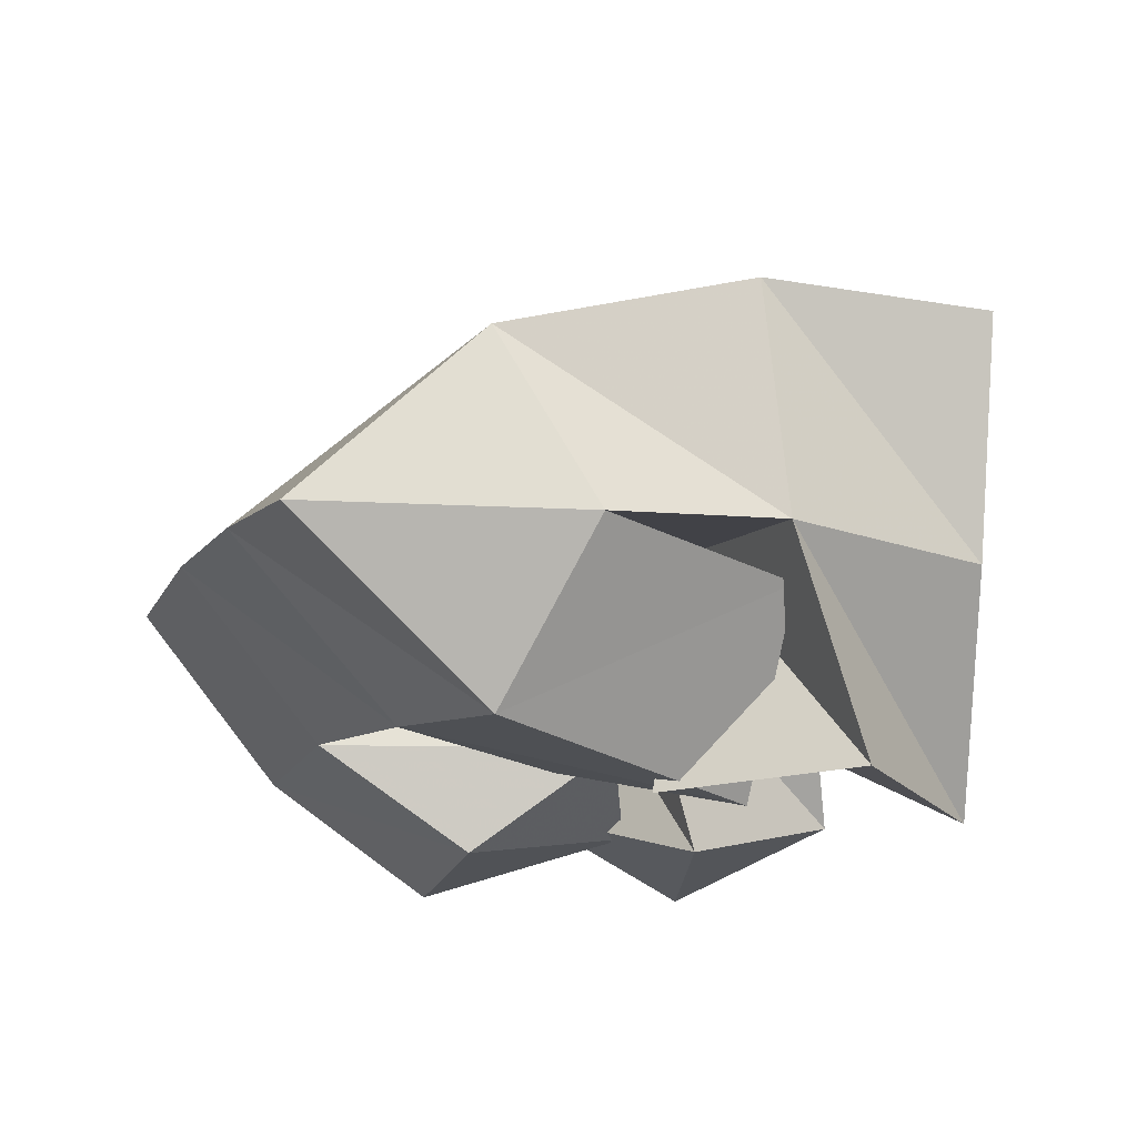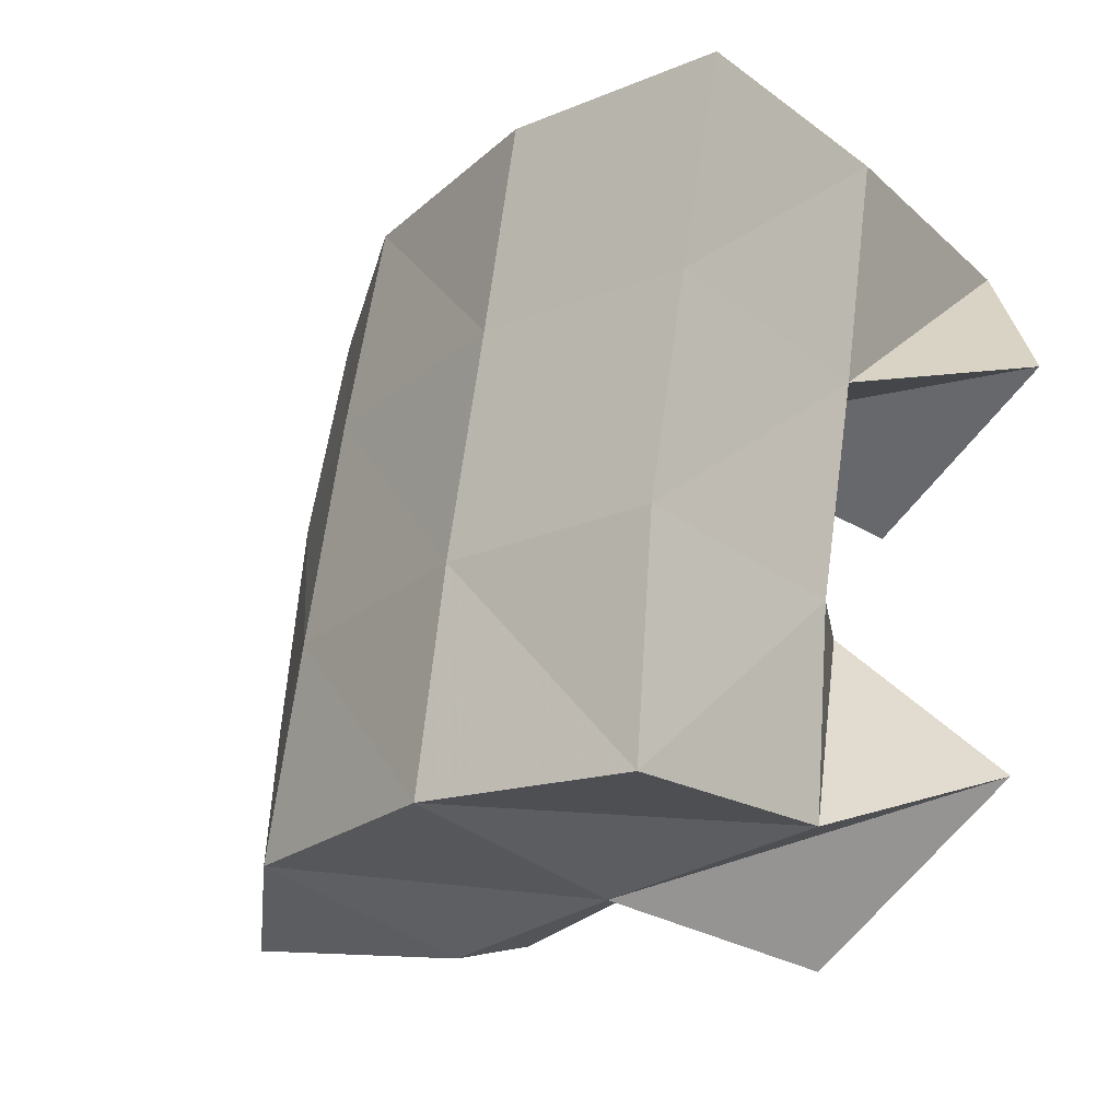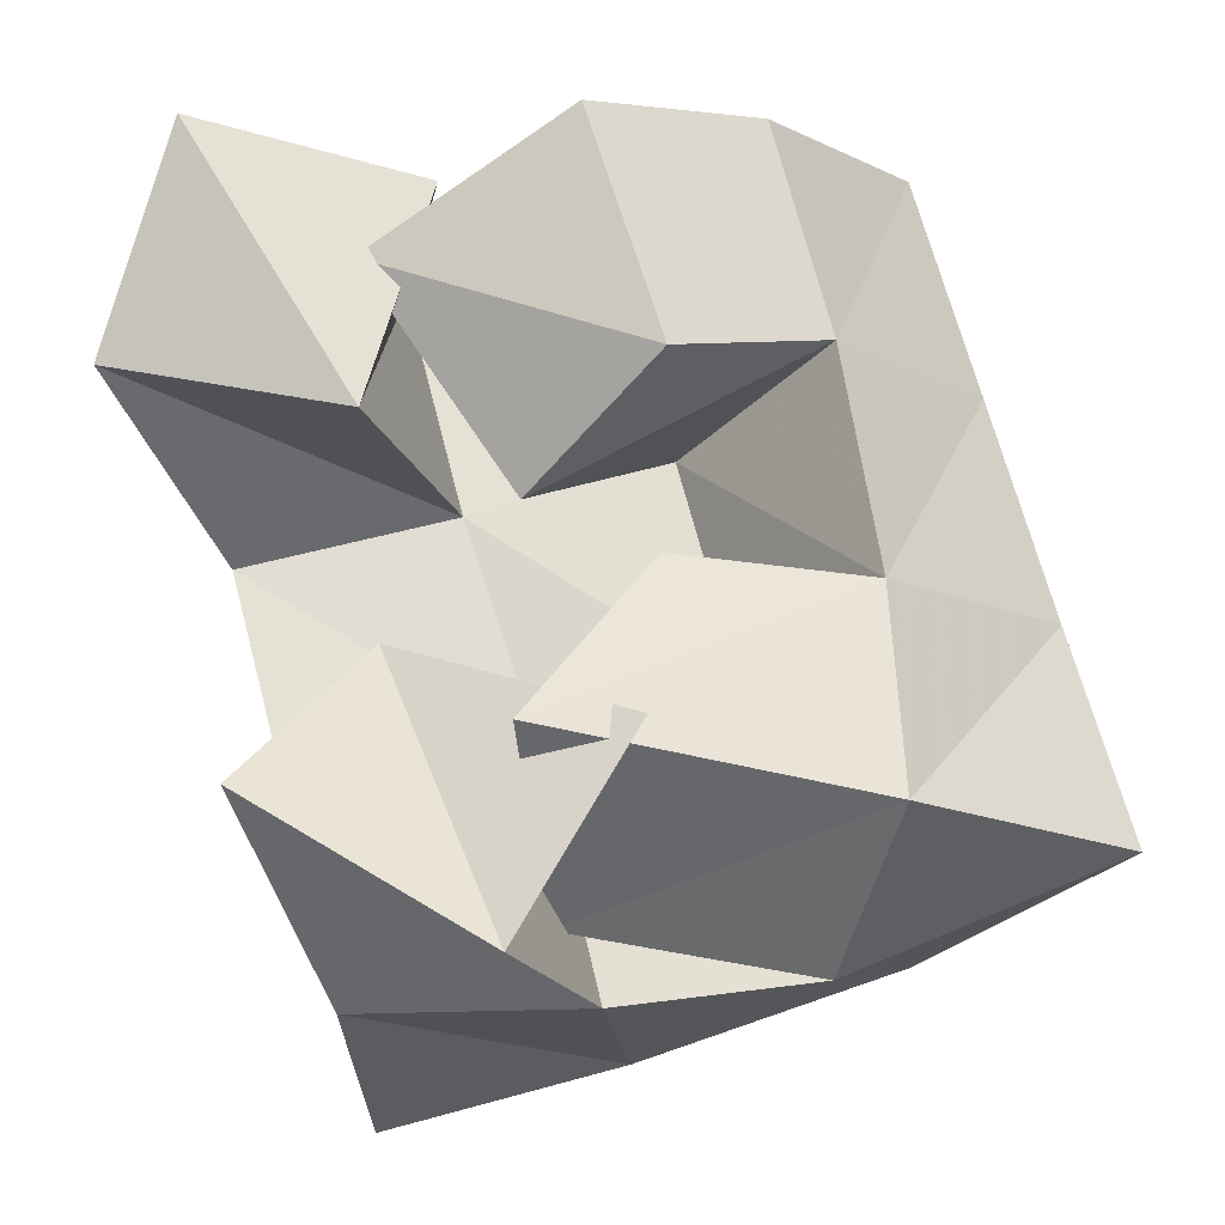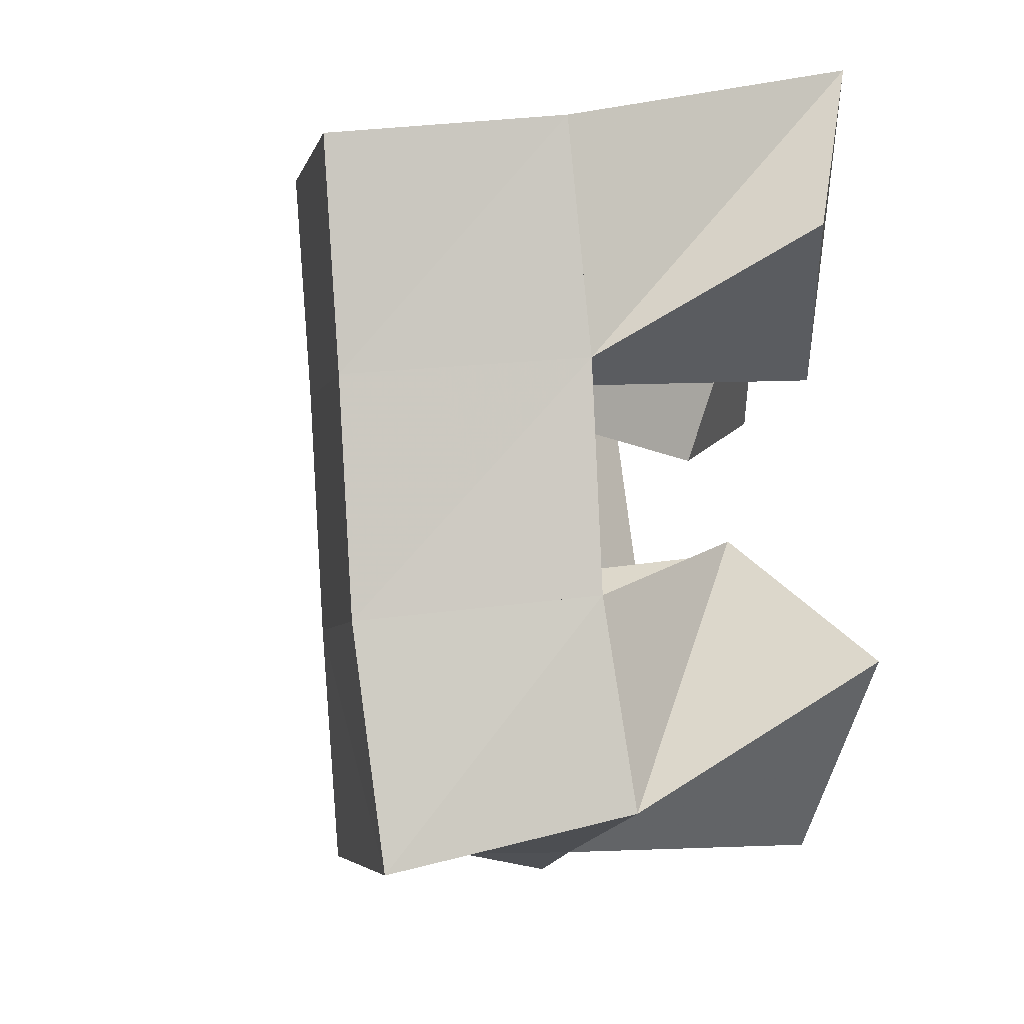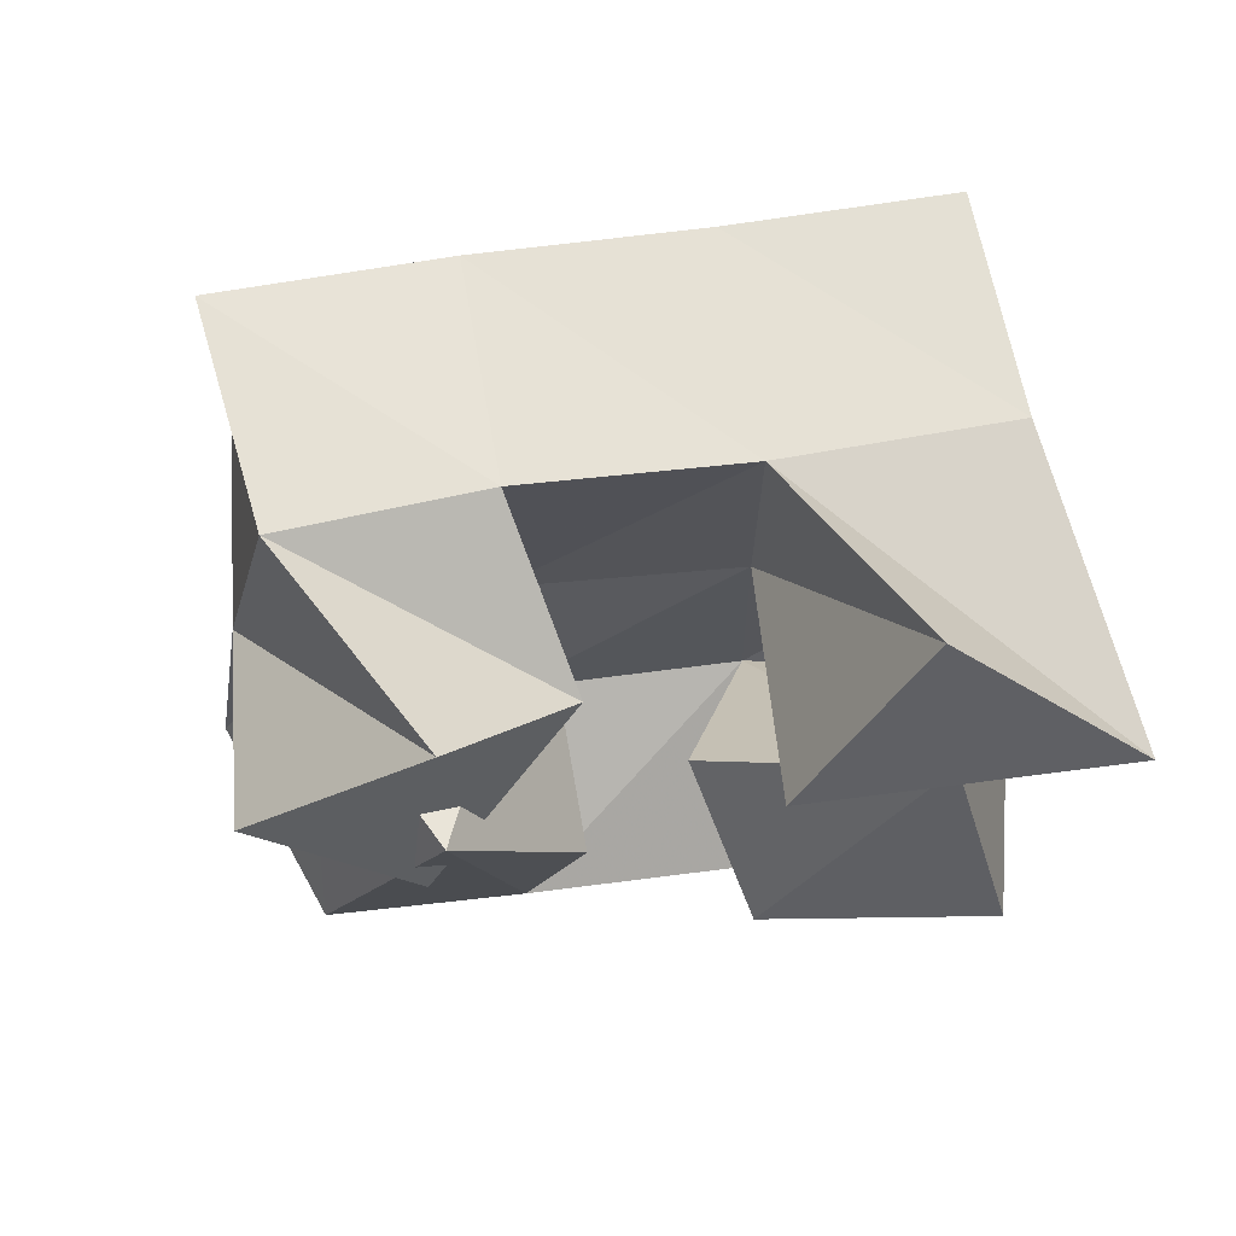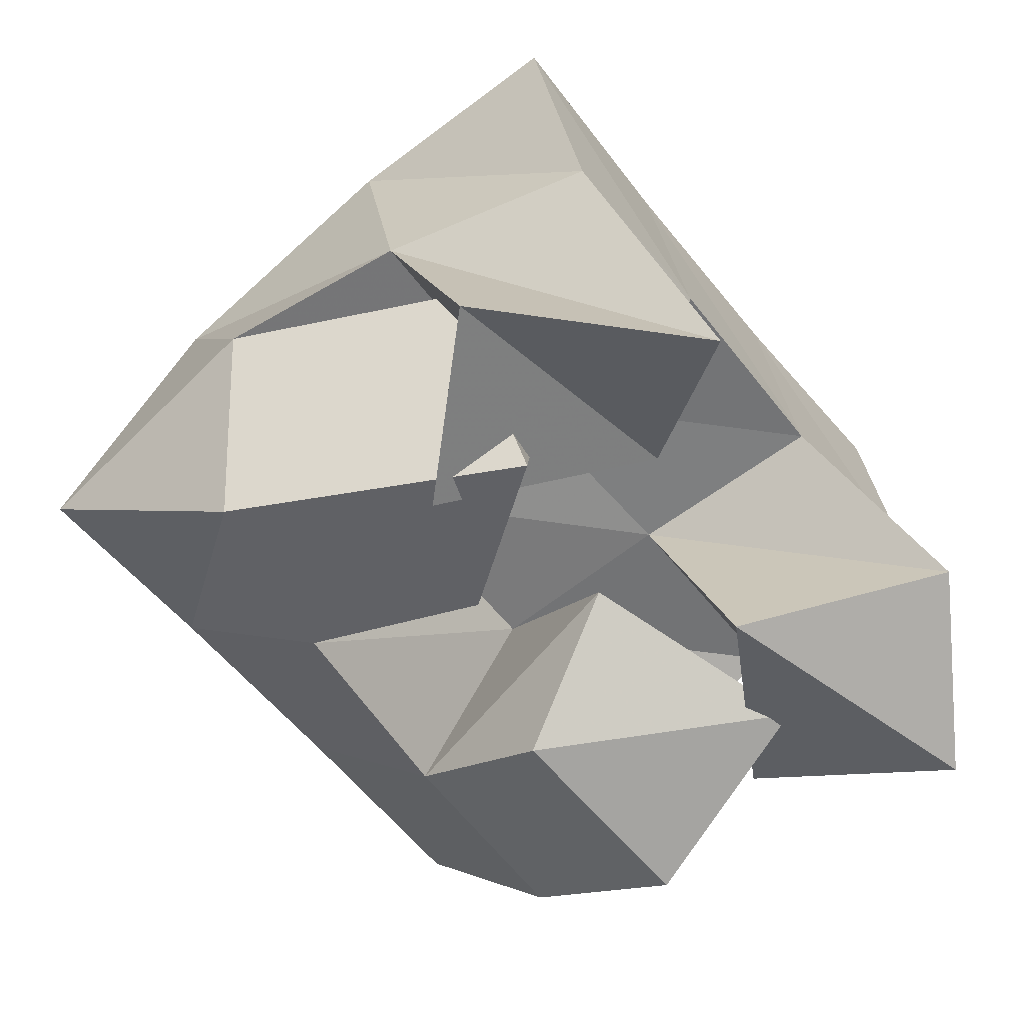
<metadata>
{"format":"obj","ext":"obj","renderer":"f3d","projection":"perspective","resolution":1024,"background":"white","views":[{"elev":-19.1,"azim":147.6,"up":"+Y"},{"elev":-40.0,"azim":-143.2,"up":"+Z"},{"elev":-18.0,"azim":-2.4,"up":"+Z"},{"elev":-19.5,"azim":-104.2,"up":"+Z"},{"elev":-23.3,"azim":-105.1,"up":"+Y"},{"elev":-62.1,"azim":-157.8,"up":"+Y"}]}
</metadata>
<code>
v 0.6051 0.1 0.08883
v 0.6232 0.1465 0.05855
v 0.653 0.1 0.06068
v 0.671 0.1477 0.06021
v 0.63 0.123 0.121
v 0.6122 0.1565 0.1008
v 0.6768 0.1 0.102
v 0.6597 0.1578 0.1108
v 0.6551 0.1231 0.1488
v 0.6856 0.1587 0.1701
v 0.6805 0.1 0.1699
v 0.7134 0.1229 0.1812
v 0.6238 0.1147 0.1925
v 0.6682 0.1565 0.2231
v 0.6652 0.1 0.2178
v 0.7016 0.1251 0.2278
v 0.5772 0.119 0.1722
v 0.5999 0.1618 0.1477
v 0.6262 0.1047 0.1589
v 0.6442 0.1613 0.159
v 0.5915 0.107 0.2171
v 0.5861 0.1704 0.1951
v 0.6389 0.1226 0.2121
v 0.6319 0.1713 0.21
v 0.661 0.1397 0.07277
v 0.7124 0.1428 0.0647
v 0.6539 0.1 0.1007
v 0.722 0.1067 0.08905
v 0.6569 0.1614 0.1183
v 0.6976 0.1517 0.1216
v 0.6798 0.1109 0.1348
v 0.7201 0.1145 0.1317
v 0.6288 0.1973 0.04457
v 0.6786 0.1979 0.05837
v 0.6176 0.2071 0.09308
v 0.6673 0.2045 0.1059
v 0.6045 0.2133 0.1405
v 0.6543 0.2108 0.1555
v 0.5903 0.2201 0.1865
v 0.6417 0.2175 0.2015
v 0.7321 0.1808 0.07475
v 0.7195 0.1874 0.1213
v 0.7065 0.1935 0.1717
v 0.6938 0.1981 0.2191
v 0.7694 0.141 0.08853
v 0.7588 0.1518 0.1354
v 0.7471 0.1601 0.1851
v 0.7342 0.1642 0.2343
f 1 2 4
f 3 1 4
f 2 6 8
f 4 2 8
f 6 5 7
f 8 6 7
f 5 1 3
f 7 5 3
f 8 7 3
f 4 8 3
f 2 1 5
f 6 2 5
f 9 10 12
f 11 9 12
f 10 14 16
f 12 10 16
f 14 13 15
f 16 14 15
f 13 9 11
f 15 13 11
f 16 15 11
f 12 16 11
f 10 9 13
f 14 10 13
f 17 18 20
f 19 17 20
f 18 22 24
f 20 18 24
f 22 21 23
f 24 22 23
f 21 17 19
f 23 21 19
f 24 23 19
f 20 24 19
f 18 17 21
f 22 18 21
f 25 26 28
f 27 25 28
f 26 30 32
f 28 26 32
f 30 29 31
f 32 30 31
f 29 25 27
f 31 29 27
f 32 31 27
f 28 32 27
f 26 25 29
f 30 26 29
f 2 33 34
f 4 2 34
f 33 35 36
f 34 33 36
f 35 6 8
f 36 35 8
f 6 2 4
f 8 6 4
f 36 8 4
f 34 36 4
f 33 2 6
f 35 33 6
f 6 35 36
f 8 6 36
f 35 37 38
f 36 35 38
f 37 18 20
f 38 37 20
f 18 6 8
f 20 18 8
f 38 20 8
f 36 38 8
f 35 6 18
f 37 35 18
f 18 37 38
f 20 18 38
f 37 39 40
f 38 37 40
f 39 22 24
f 40 39 24
f 22 18 20
f 24 22 20
f 40 24 20
f 38 40 20
f 37 18 22
f 39 37 22
f 4 34 41
f 26 4 41
f 34 36 42
f 41 34 42
f 36 8 30
f 42 36 30
f 8 4 26
f 30 8 26
f 42 30 26
f 41 42 26
f 34 4 8
f 36 34 8
f 8 36 42
f 30 8 42
f 36 38 43
f 42 36 43
f 38 20 10
f 43 38 10
f 20 8 30
f 10 20 30
f 43 10 30
f 42 43 30
f 36 8 20
f 38 36 20
f 20 38 43
f 10 20 43
f 38 40 44
f 43 38 44
f 40 24 14
f 44 40 14
f 24 20 10
f 14 24 10
f 44 14 10
f 43 44 10
f 38 20 24
f 40 38 24
f 26 41 45
f 28 26 45
f 41 42 46
f 45 41 46
f 42 30 32
f 46 42 32
f 30 26 28
f 32 30 28
f 46 32 28
f 45 46 28
f 41 26 30
f 42 41 30
f 30 42 46
f 32 30 46
f 42 43 47
f 46 42 47
f 43 10 12
f 47 43 12
f 10 30 32
f 12 10 32
f 47 12 32
f 46 47 32
f 42 30 10
f 43 42 10
f 10 43 47
f 12 10 47
f 43 44 48
f 47 43 48
f 44 14 16
f 48 44 16
f 14 10 12
f 16 14 12
f 48 16 12
f 47 48 12
f 43 10 14
f 44 43 14

</code>
